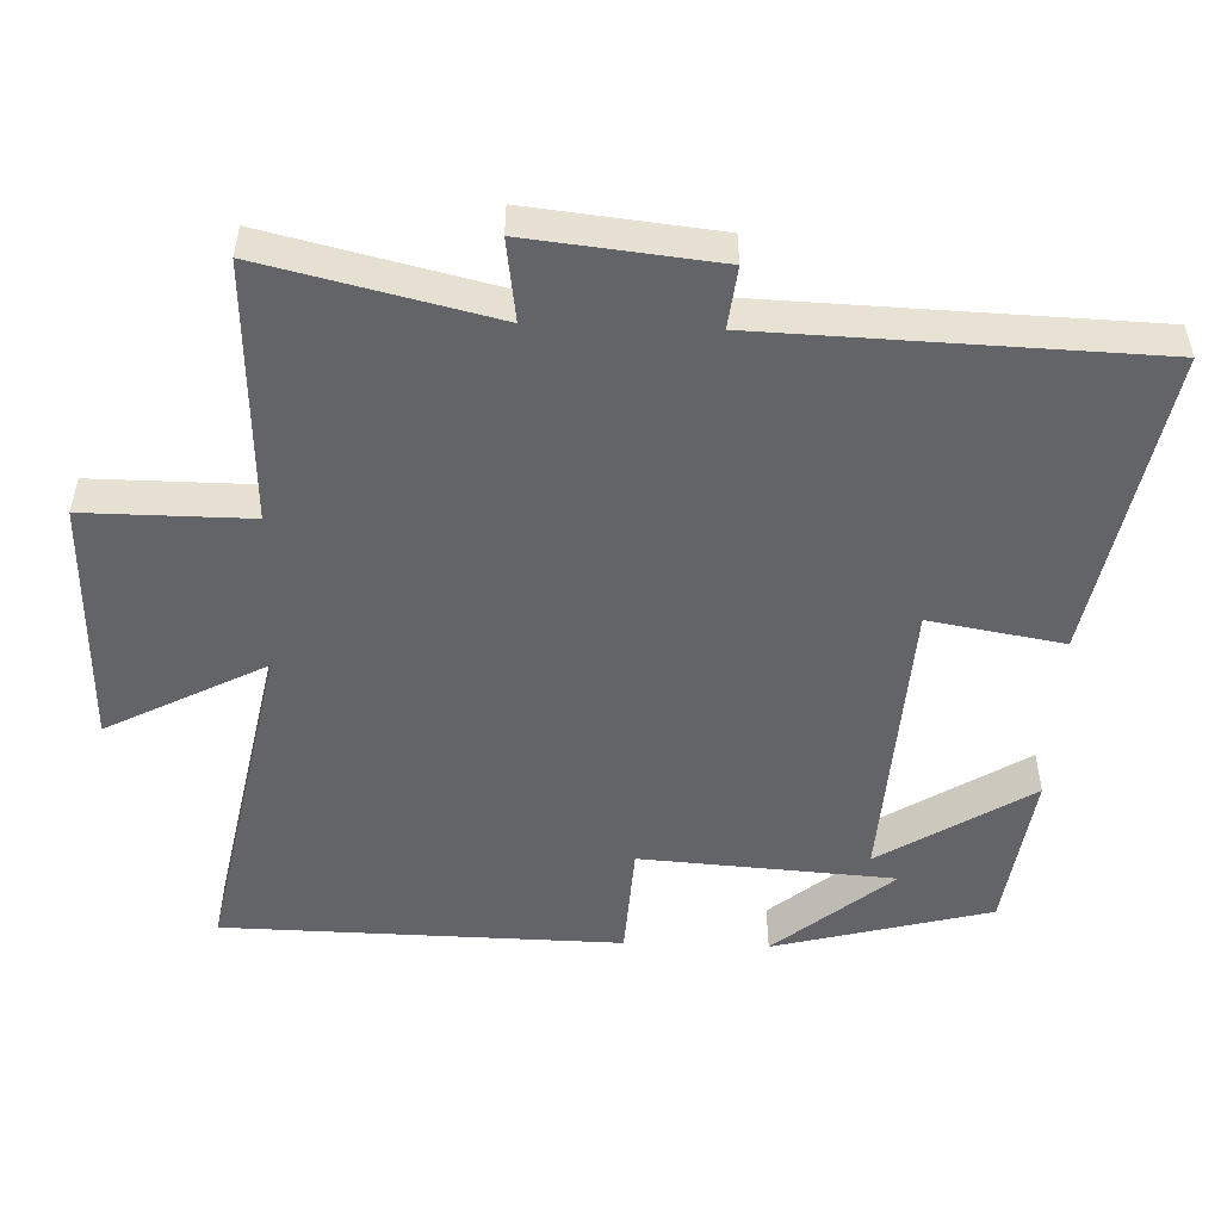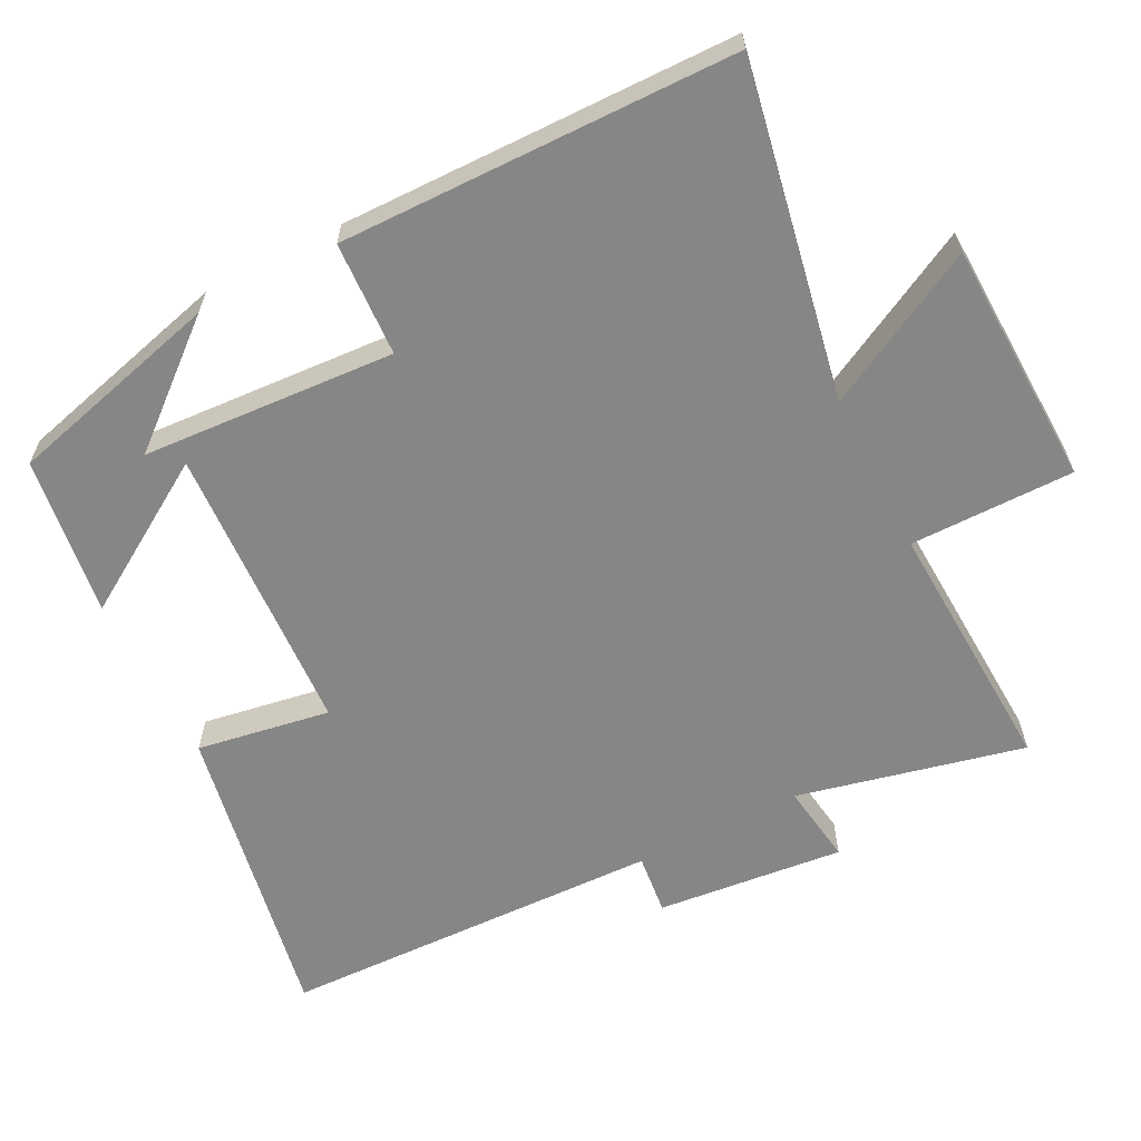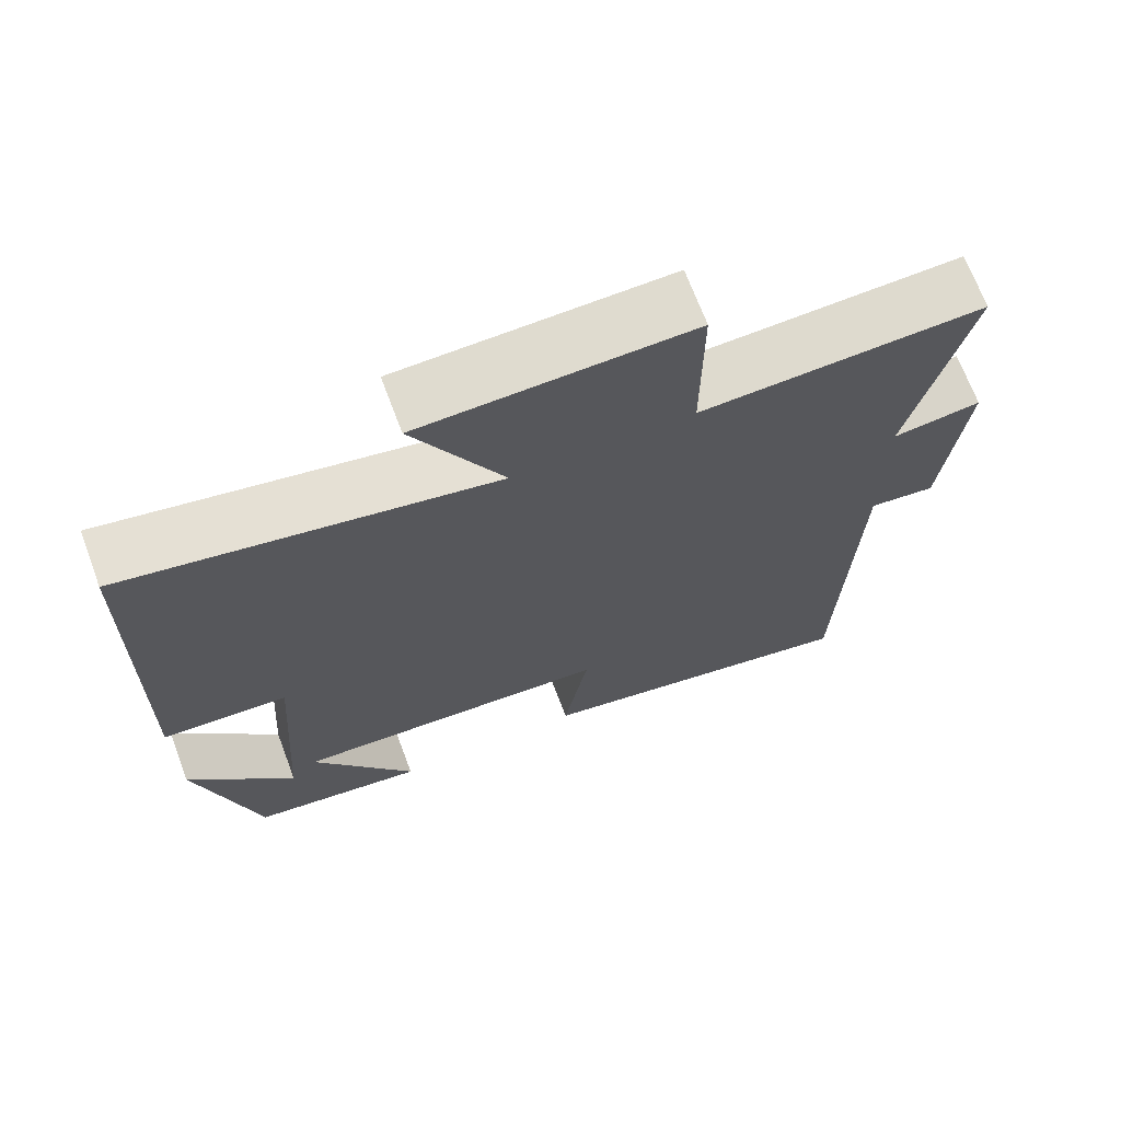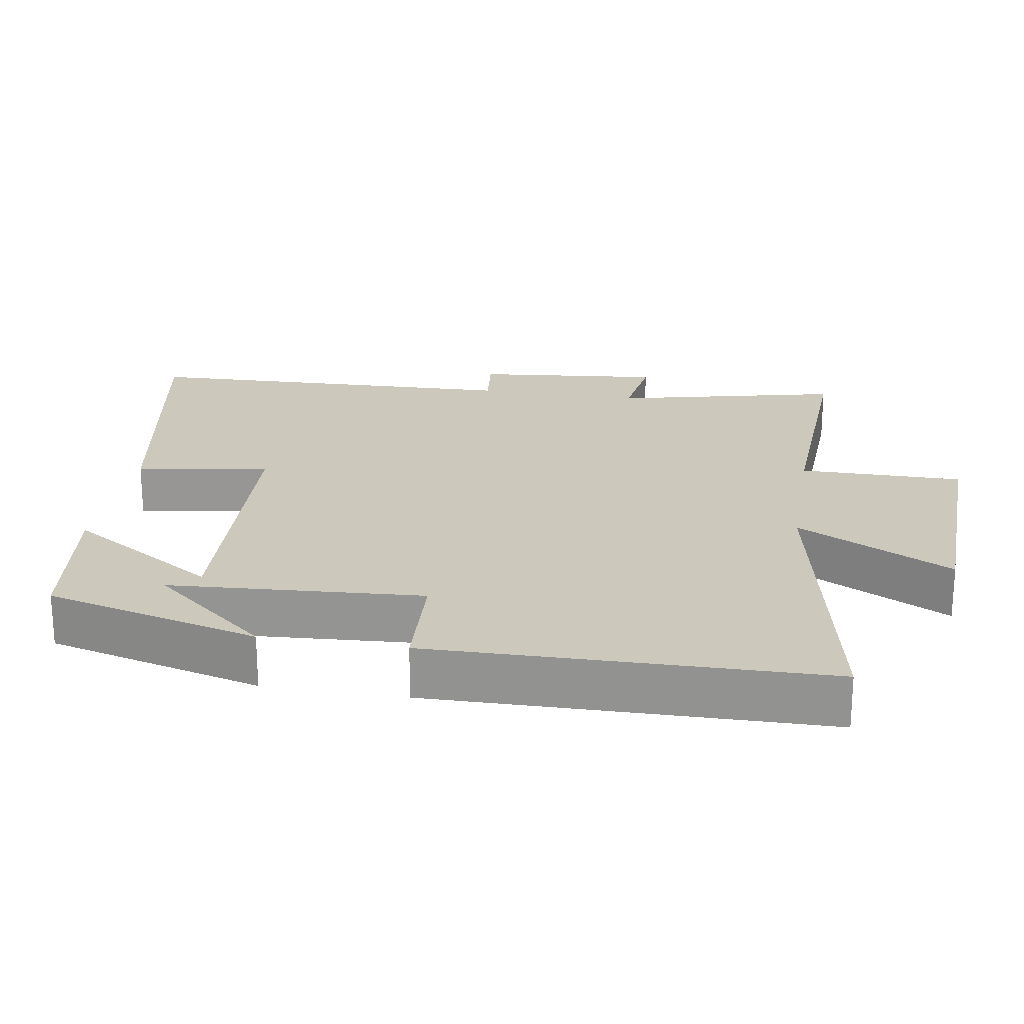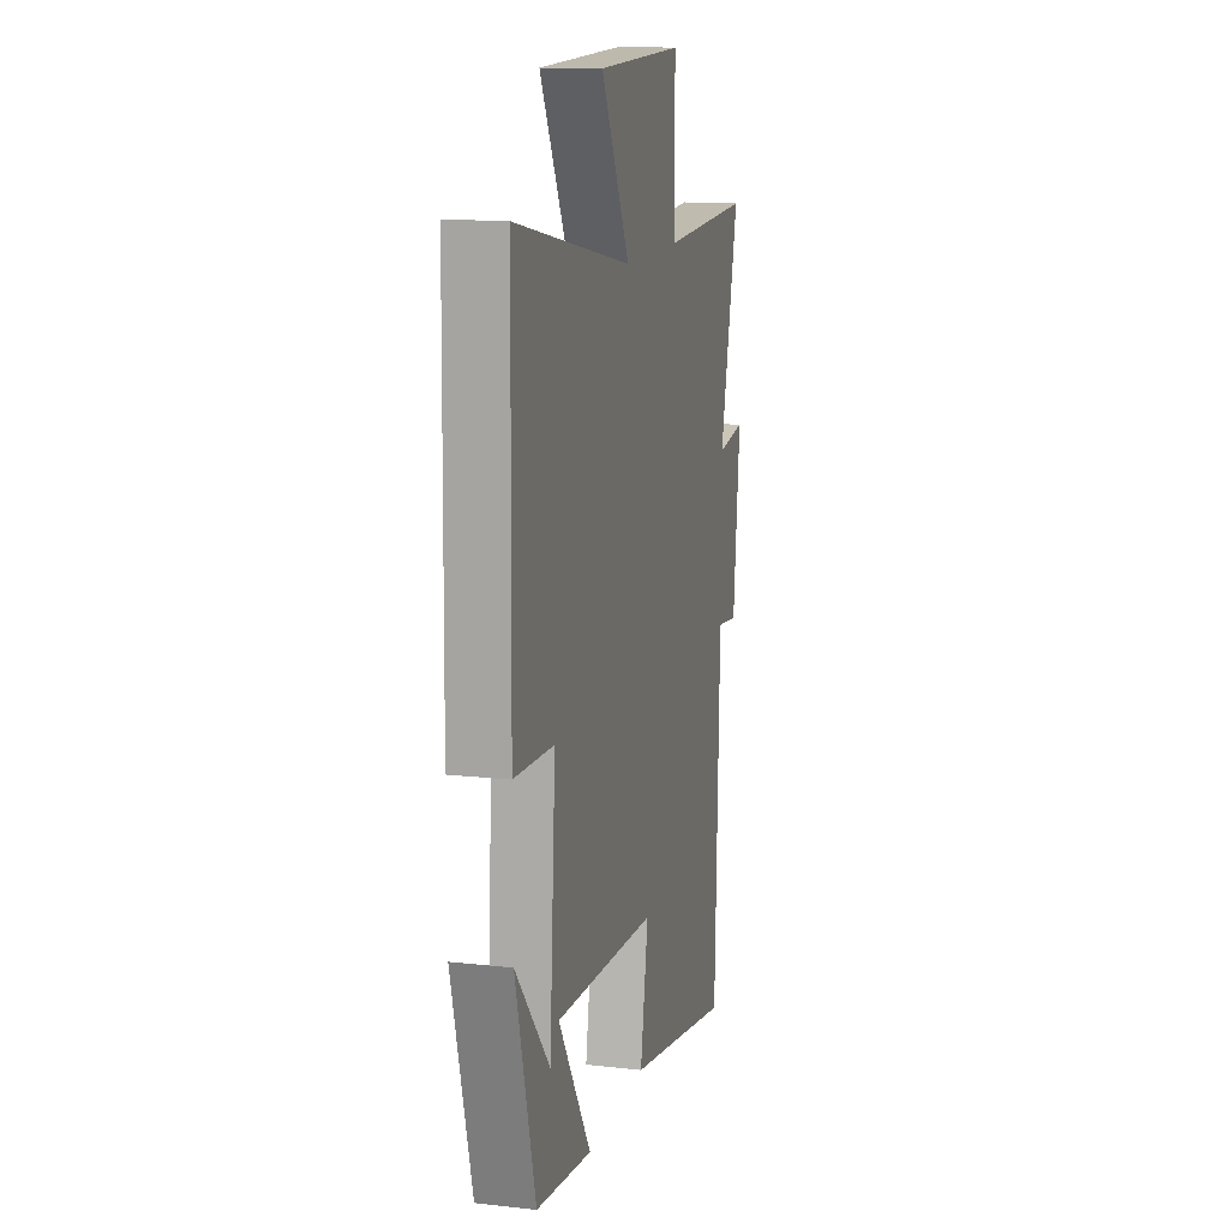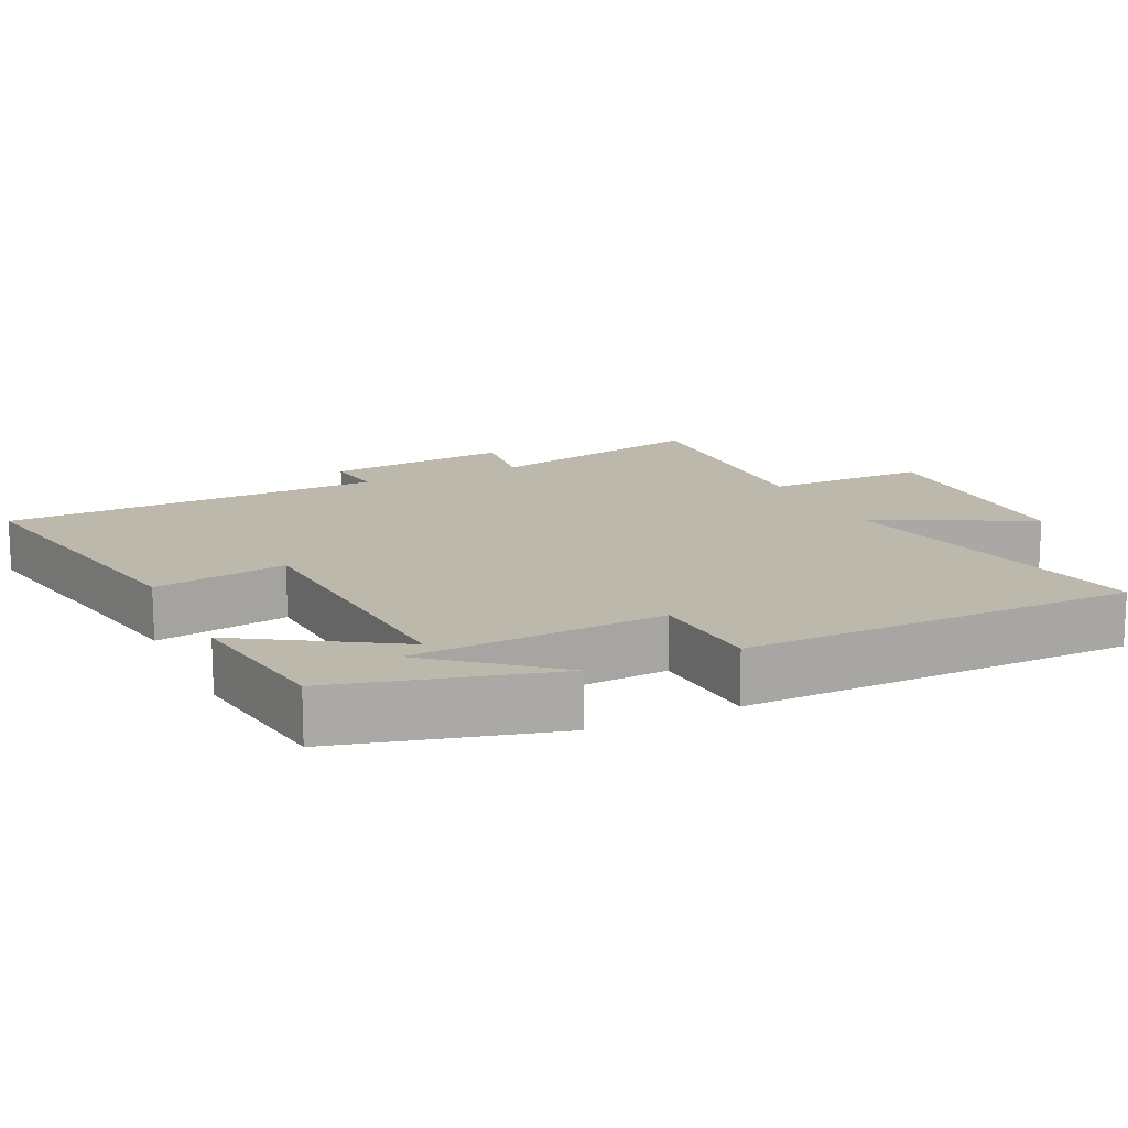
<metadata>
{"format":"obj","ext":"obj","renderer":"f3d","projection":"perspective","resolution":1024,"background":"white","views":[{"elev":-51.3,"azim":87.9,"up":"+Y"},{"elev":-62.0,"azim":-62.7,"up":"+Y"},{"elev":69.4,"azim":-20.6,"up":"+Z"},{"elev":22.1,"azim":-80.5,"up":"+Y"},{"elev":13.5,"azim":-75.8,"up":"+Z"},{"elev":14.6,"azim":-115.3,"up":"+Y"}]}
</metadata>
<code>
v -0.421 0.07 -0.468
v -0.5 0.07 -0.164
v -0.363 0.07 -0.329
v -0.339 0.07 0.027
v -0.5 0.07 0.036
v -0.49 0.07 0.592
v -0.019 0.07 0.5
v -0.134 0.07 0.721
v 0.212 0.07 0.731
v 0.211 0.07 0.5
v 0.575 0.07 0.516
v 0.5 0.07 0.197
v 0.614 0.07 0.213
v 0.586 0.07 -0.051
v 0.5 0.07 -0.041
v 0.482 0.07 -0.582
v 0.052 0.07 -0.5
v 0.084 0.07 -0.312
v -0.328 0.07 -0.288
v -0.196 0.07 -0.5
v -0.421 0 -0.468
v -0.5 0 -0.164
v -0.363 0 -0.329
v -0.339 0 0.027
v -0.5 0 0.036
v -0.49 0 0.592
v -0.019 0 0.5
v -0.134 0 0.721
v 0.212 0 0.731
v 0.211 0 0.5
v 0.575 0 0.516
v 0.5 0 0.197
v 0.614 0 0.213
v 0.586 0 -0.051
v 0.5 0 -0.041
v 0.482 0 -0.582
v 0.052 0 -0.5
v 0.084 0 -0.312
v -0.328 0 -0.288
v -0.196 0 -0.5
f 19 20 1
f 15 16 17 18
f 15 18 19
f 12 13 14 15
f 12 15 19
f 10 11 12 19
f 7 8 9 10
f 7 10 19
f 4 5 6 7
f 3 4 7 19
f 1 2 3
f 1 3 19
f 21 40 39
f 38 37 36 35
f 39 38 35
f 35 34 33 32
f 39 35 32
f 39 32 31 30
f 30 29 28 27
f 39 30 27
f 27 26 25 24
f 39 27 24 23
f 23 22 21
f 39 23 21
f 1 21 22 2
f 2 22 23 3
f 3 23 24 4
f 4 24 25 5
f 5 25 26 6
f 6 26 27 7
f 7 27 28 8
f 8 28 29 9
f 9 29 30 10
f 10 30 31 11
f 11 31 32 12
f 12 32 33 13
f 13 33 34 14
f 14 34 35 15
f 15 35 36 16
f 16 36 37 17
f 17 37 38 18
f 18 38 39 19
f 19 39 40 20
f 20 40 21 1

</code>
